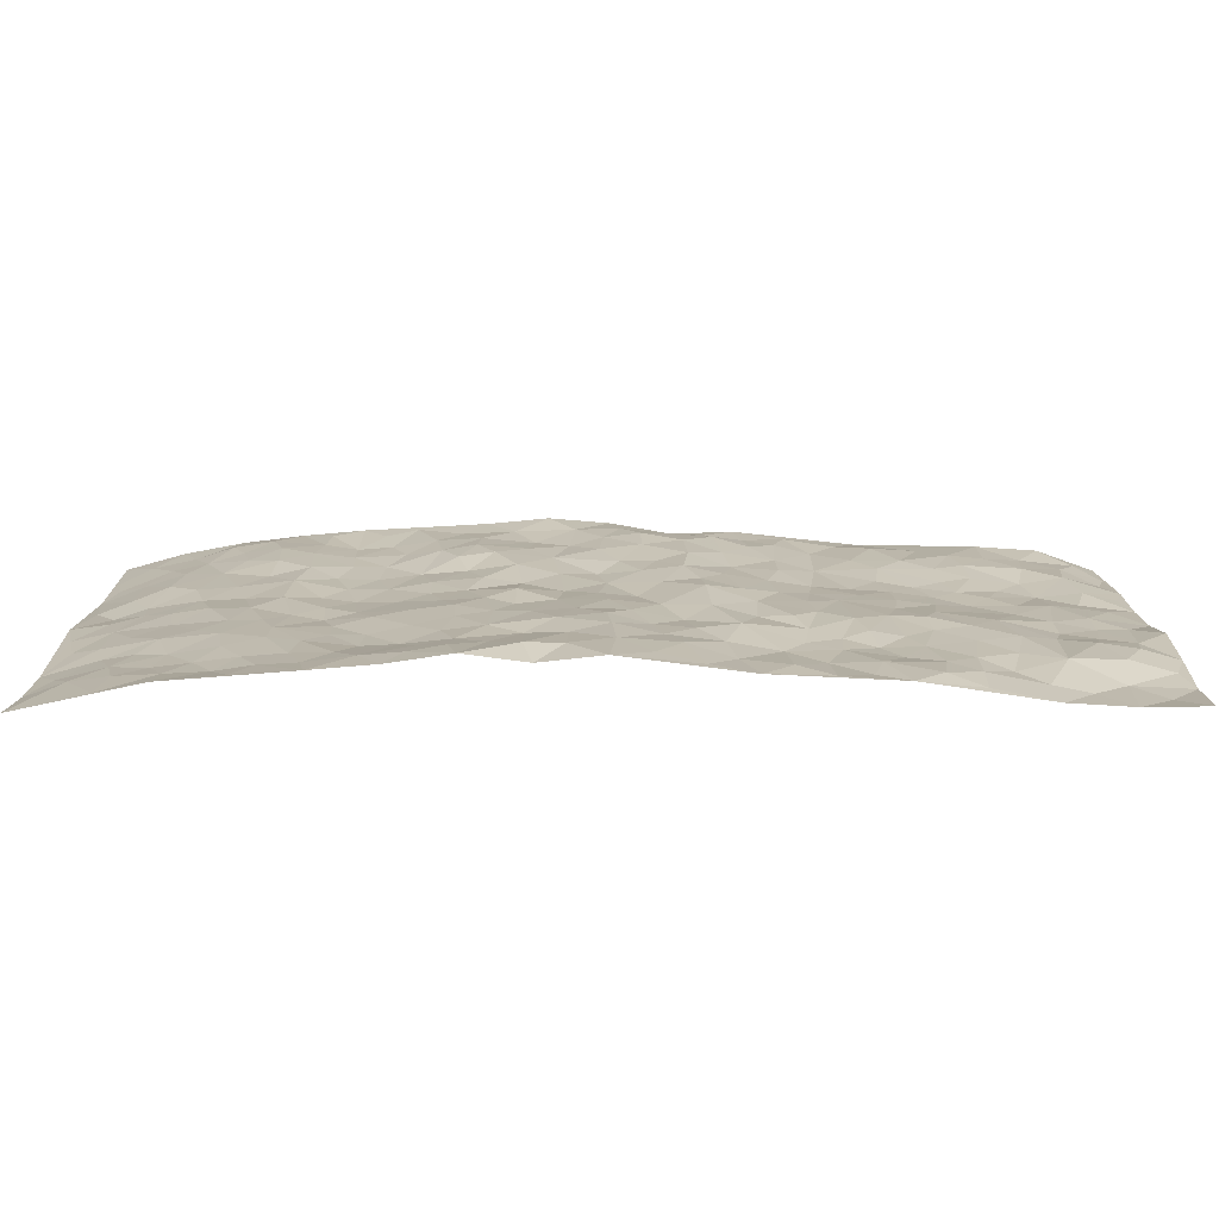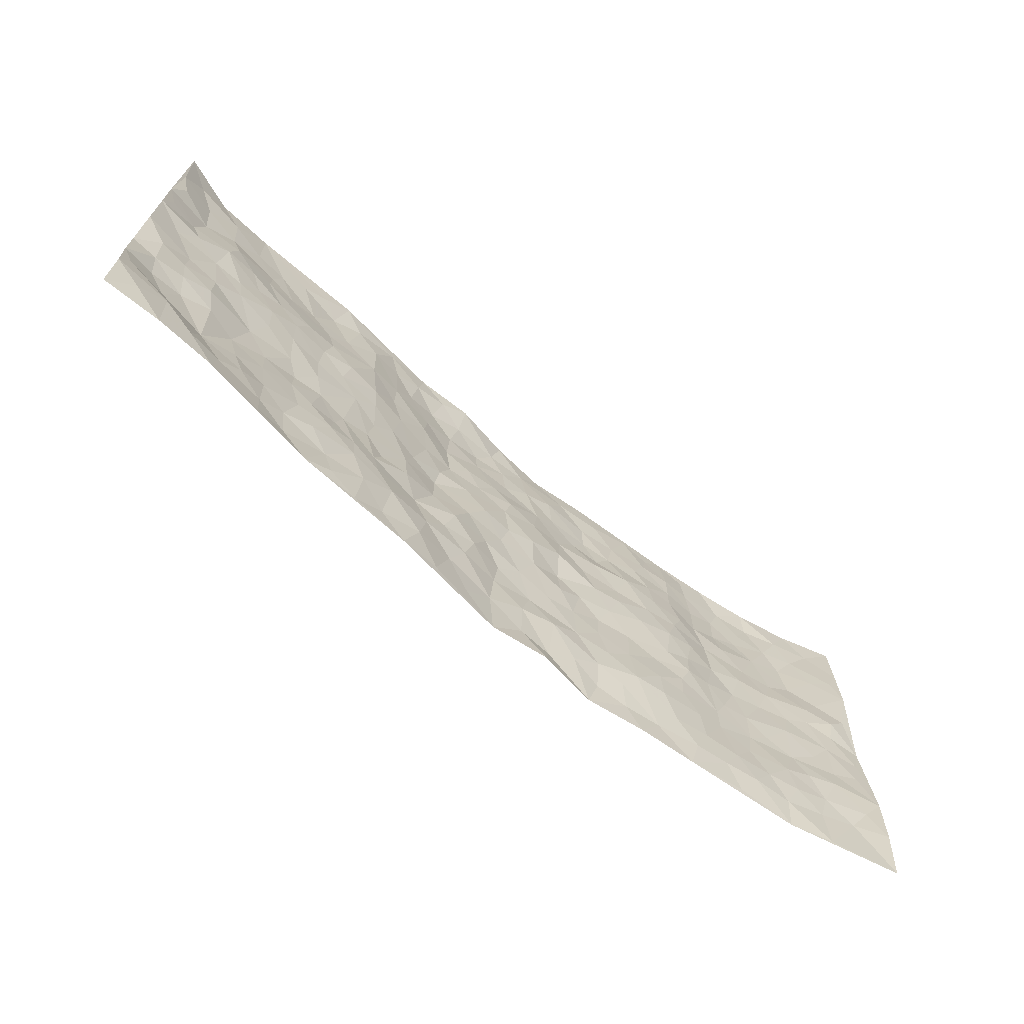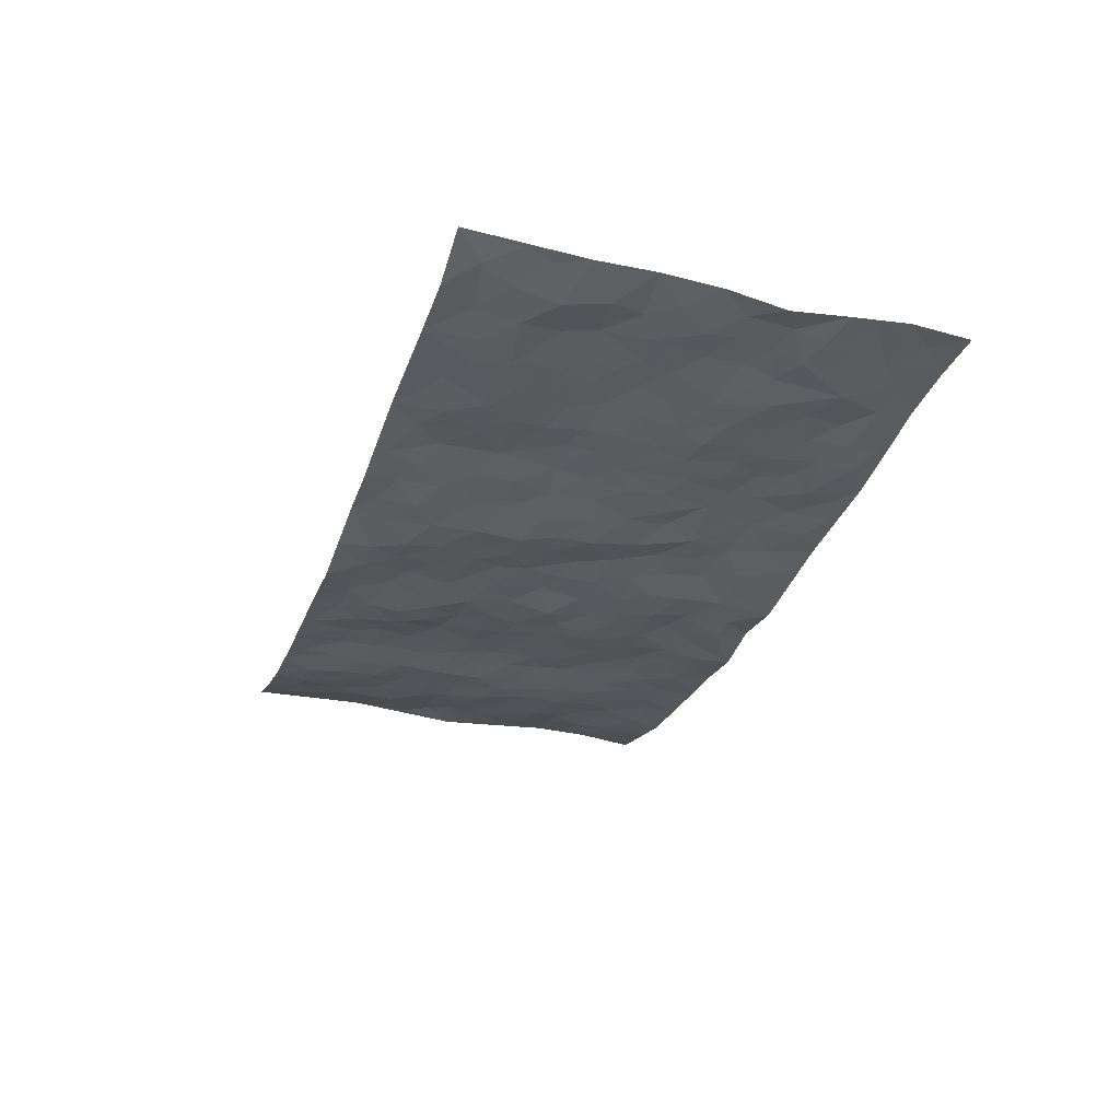
<metadata>
{"format":"obj","ext":"obj","renderer":"f3d","projection":"perspective","resolution":1024,"background":"white","views":[{"elev":-75.0,"azim":179.8,"up":"+Y"},{"elev":-68.7,"azim":-39.7,"up":"+Y"},{"elev":-29.8,"azim":-107.6,"up":"+Z"}]}
</metadata>
<code>
v -0.9786 0.003328 0.03809
v -0.977 0.9957 0.06178
v 0.9813 0.002046 0.05608
v 0.9747 0.9987 0.06722
v -0.7971 0.3915 0.026
v -0.9807 0.4981 0.0405
v -0.8588 0.3566 0.02523
v 5.619e-05 0.004181 -0.04452
v -0.9813 0.2508 0.03311
v -0.9239 0.3371 0.02744
v -0.7334 0.003861 0.03336
v -0.9793 0.1272 0.04695
v -0.7125 0.2927 0.002754
v -0.8558 0.003532 0.04019
v -0.8429 0.2881 0.01265
v -0.4906 0.003468 -0.002656
v -0.9592 0.1891 0.03776
v -0.2924 0.1682 -0.004189
v -0.7779 0.3212 0.01634
v -0.862 0.1224 0.04012
v -0.9232 0.06543 0.04676
v -0.7948 0.06639 0.037
v -0.6726 0.1285 0.01842
v -0.7237 0.07646 0.02483
v -0.8762 0.2068 0.0184
v -0.913 0.2699 0.0183
v -0.7711 0.1766 0.00929
v -0.6936 0.2102 0.009118
v -0.8657 0.4871 0.02309
v -0.9806 0.3747 0.01942
v -0.737 0.9972 0.01277
v -0.5367 0.2232 0.001598
v 0.2606 0.1589 -0.02717
v -0.9801 0.7471 0.04601
v -0.3673 0.3932 -0.01333
v -0.7847 0.7525 0.02787
v -0.8023 0.83 0.01654
v -0.5828 0.4423 -1.98e-05
v -0.6011 0.6052 0.01654
v -0.4909 0.997 0.009446
v -0.9578 0.6848 0.04199
v -0.6625 0.5617 0.02119
v -0.3913 0.7531 0.003532
v -0.5095 0.2807 0.0007527
v -0.4593 0.2262 0.005764
v -0.4951 0.1631 0.004395
v -0.4488 0.6358 0.009321
v -0.3668 0.5592 -0.002897
v 0.1659 0.4751 -0.03239
v -0.3329 0.2221 -0.003929
v -0.2114 0.6104 -0.0265
v -0.3753 0.6285 0.001903
v -0.3021 0.05906 -0.01317
v -0.6289 0.7099 0.0135
v -0.3944 0.1953 0.000316
v -0.8732 0.6163 0.03371
v -0.03806 0.3497 -0.02734
v 0.05757 0.3413 -0.03259
v 0.2985 0.4519 -0.01556
v -0.09587 0.5516 -0.02618
v -0.1661 0.5558 -0.03214
v 0.09131 0.6307 -0.02023
v -0.6342 0.3463 -0.001173
v -0.75 0.5731 0.02347
v -0.9514 0.8075 0.04665
v -0.5601 0.1304 0.001319
v -0.3677 0.01356 -0.007967
v -0.7964 0.4652 0.02423
v -0.6176 0.1735 0.006629
v -0.6138 0.02005 0.01356
v -0.2448 0.00294 -0.01387
v -0.6161 0.08972 0.007138
v -0.5475 0.05453 -0.002614
v -0.4315 0.03881 -0.002206
v -0.451 0.1054 -0.005844
v -0.8937 0.6838 0.02705
v -0.9707 0.8714 0.05211
v -0.7378 0.5082 0.02259
v -0.001367 0.9976 -0.03317
v -0.8045 0.6746 0.03446
v -0.5625 0.3155 -0.001478
v -0.5135 0.461 -0.0007737
v 0.00566 0.572 -0.01762
v -0.05007 0.4836 -0.01577
v 0.003052 0.4211 -0.02705
v -0.1245 0.1299 -0.03039
v -0.5703 0.6697 0.01407
v -0.9169 0.5609 0.03143
v -0.7338 0.6906 0.02562
v -0.4489 0.2974 -0.005154
v -0.632 0.2679 0.003678
v -0.5022 0.6879 0.006676
v -0.1736 0.4849 -0.03758
v -0.2623 0.436 -0.02013
v -0.6485 0.6485 0.01774
v -0.01137 0.1195 -0.04176
v -0.4157 0.5099 -0.002913
v -0.343 0.2887 -0.0103
v -0.2412 0.5035 -0.02625
v -0.1802 0.382 -0.02763
v -0.9802 0.6226 0.04782
v -0.7067 0.6222 0.02088
v -0.8148 0.5789 0.02383
v -0.3617 0.1112 -0.0003836
v -0.5225 0.5329 0.002048
v -0.6846 0.406 0.004439
v -0.1297 0.3252 -0.01493
v -0.1487 0.2507 -0.02189
v -0.5188 0.6112 0.006851
v 0.1079 0.7289 -0.02701
v -0.003925 0.2172 -0.04025
v -0.0718 0.2746 -0.02176
v 0.004475 0.2906 -0.03819
v -0.4296 0.364 -0.009517
v -0.1957 0.1852 -0.01649
v -0.6552 0.4873 0.01303
v -0.5576 0.3814 -0.007958
v -0.4928 0.3918 -0.00705
v -0.3079 0.5239 -0.01406
v -0.2583 0.3505 -0.01507
v -0.3556 0.4669 -0.01224
v -0.2263 0.2715 -0.02475
v -0.09097 0.4123 -0.02059
v -0.5957 0.531 0.01048
v -0.09129 0.1997 -0.02499
v -0.2124 0.09467 -0.01202
v -0.3983 0.2591 -0.001211
v -0.9285 0.4364 0.0303
v -0.8681 0.4196 0.02698
v 0.09244 0.4239 -0.02557
v 0.2092 0.2393 -0.02914
v 0.08265 0.5173 -0.01618
v 0.01922 0.4889 -0.02098
v 0.1668 0.3943 -0.02511
v 0.7937 0.4965 0.02314
v 0.2209 0.435 -0.0258
v 0.2677 0.3145 -0.02461
v 0.1602 0.5678 -0.01794
v 0.1222 0.9972 -0.04304
v -0.2933 0.6191 -0.01201
v 0.4252 0.8798 -0.01021
v 0.4919 0.9978 -0.0166
v -0.2161 0.7802 -0.02608
v -0.06006 0.8635 -0.04505
v -0.3218 0.3485 -0.01831
v -0.4598 0.5656 0.001921
v -0.07423 0.05484 -0.03578
v -0.1579 0.02374 -0.02419
v 0.123 0.006717 -0.02981
v 0.01193 0.8594 -0.03677
v -0.01792 0.6998 -0.02784
v 0.4227 0.1961 -0.002955
v 0.3426 0.2903 -0.01404
v 0.5935 0.526 -0.001515
v 0.5266 0.5468 0.006154
v 0.4571 0.1349 -0.01011
v 0.5247 0.2271 -0.003554
v 0.4162 0.3618 -0.009205
v 0.02145 0.6414 -0.01663
v -0.06011 0.6274 -0.02859
v -0.1487 0.729 -0.03826
v -0.08813 0.6929 -0.03115
v -0.06191 0.7906 -0.03922
v -0.1374 0.6325 -0.03668
v 0.01966 0.7743 -0.03374
v 0.2454 0.9977 -0.03089
v -0.02031 0.9259 -0.03922
v -0.2715 0.8452 -0.02145
v -0.2022 0.8795 -0.03355
v -0.3173 0.78 -0.01074
v -0.246 0.997 -0.0167
v -0.2285 0.6955 -0.01796
v -0.3191 0.6994 -0.01142
v -0.1424 0.8289 -0.03915
v -0.1228 0.9949 -0.01226
v 0.2181 0.7453 -0.03466
v 0.1732 0.6668 -0.02954
v 0.3274 0.5955 -0.01275
v 0.2613 0.5235 -0.01586
v 0.2655 0.6662 -0.01651
v 0.4247 0.7443 -0.003522
v 0.355 0.6836 -0.004508
v 0.2867 0.7322 -0.02836
v 0.06745 0.9281 -0.03613
v 0.07751 0.8227 -0.02775
v 0.1448 0.8573 -0.02539
v 0.2506 0.8726 -0.03099
v 0.3224 0.7927 -0.02547
v 0.2323 0.5957 -0.02206
v -0.8844 0.8656 0.02693
v -0.6852 0.8154 0.006542
v -0.8723 0.7729 0.01972
v -0.8604 0.9963 0.02035
v -0.9236 0.9376 0.03767
v -0.8127 0.9197 0.02225
v -0.7362 0.8841 0.01021
v -0.6081 0.9281 0.005802
v -0.6652 0.8847 0.003632
v -0.6899 0.7449 0.01404
v -0.5631 0.8133 -0.002993
v -0.6246 0.7801 0.004638
v -0.5137 0.9005 -0.006146
v -0.393 0.8771 0.0002522
v -0.5474 0.9589 0.007055
v -0.4669 0.8151 -0.002861
v -0.4447 0.9352 -0.0007173
v -0.347 0.9715 -0.007069
v -0.5139 0.7597 -0.0004915
v -0.3226 0.9 -0.0126
v -0.2604 0.929 -0.01533
v 0.1558 0.7845 -0.03134
v 0.2552 0.8035 -0.03471
v 0.1879 0.9326 -0.03029
v 0.3932 0.8119 -0.01117
v 0.3381 0.8801 -0.02426
v 0.3828 0.9819 -0.02192
v 0.2891 0.9369 -0.02424
v 0.4432 0.9474 -0.01626
v 0.3811 0.4937 -0.001482
v 0.3261 0.5294 -0.007919
v 0.4849 0.6043 0.004473
v 0.4325 0.6647 0.001313
v 0.4065 0.5883 -0.0005032
v 0.3532 0.1903 -0.008433
v 0.4831 0.3345 0.000966
v 0.4604 0.5225 0.007164
v 0.3485 0.3886 -0.01552
v -0.1259 0.9132 -0.03153
v -0.1849 0.9555 -0.01832
v 0.321 0.1341 -0.02197
v 0.6153 0.01438 -0.006085
v 0.202 0.3347 -0.0284
v 0.2729 0.386 -0.02576
v 0.5862 0.2473 -0.004057
v 0.736 0.9969 0.01007
v 0.977 0.251 0.07018
v 0.4933 0.8119 -0.00525
v 0.7209 0.487 0.009242
v 0.4895 0.7467 -0.002639
v 0.9798 0.5002 0.05471
v 0.6721 0.2936 0.002291
v 0.5109 0.468 0.003242
v 0.7807 0.3106 0.01794
v 0.5634 0.4154 0.00265
v 0.4915 0.001476 -0.01779
v 0.09 0.254 -0.03977
v 0.5069 0.07642 -0.009114
v 0.1349 0.3205 -0.03197
v 0.4175 0.2667 -0.002957
v 0.8743 0.2653 0.044
v 0.644 0.4615 0.001621
v 0.5804 0.08157 -0.00317
v 0.4504 0.4259 0.000565
v 0.6099 0.3715 -0.0008583
v 0.2875 0.2336 -0.02049
v 0.4799 0.2713 -0.001057
v 0.2652 0.081 -0.03933
v 0.3677 0.003007 -0.02817
v 0.2454 0.004801 -0.04637
v 0.2012 0.1167 -0.03422
v 0.06738 0.1719 -0.0361
v 0.1445 0.1917 -0.02819
v 0.6151 0.1469 0.001898
v 0.7785 0.4226 0.02377
v 0.7503 0.2209 0.02006
v 0.6535 0.07994 0.007806
v 0.6719 0.3843 0.004121
v 0.7208 0.3389 0.009929
v 0.8873 0.3261 0.04126
v 0.7474 0.567 0.01706
v 0.6947 0.1451 0.01201
v 0.766 0.1497 0.02234
v 0.8421 0.3674 0.03181
v 0.9423 0.3498 0.05605
v 0.8873 0.4385 0.04213
v 0.5845 0.3127 -0.003403
v 0.8241 0.1063 0.02431
v 0.3333 0.06484 -0.03144
v 0.4127 0.06938 -0.02339
v 0.07066 0.08059 -0.04307
v 0.1426 0.07544 -0.04526
v 0.9749 0.7492 0.07273
v 0.7355 0.07906 0.01196
v 0.6581 0.2152 0.003242
v 0.9614 0.4249 0.05568
v 0.9077 0.5089 0.047
v 0.8104 0.2504 0.02869
v 0.535 0.1478 -0.004351
v 0.7394 0.001816 0.002491
v 0.5045 0.3939 0.006464
v 0.9425 0.06438 0.04831
v 0.9775 0.1263 0.06774
v 0.8427 0.1806 0.03082
v 0.9014 0.1251 0.04011
v 0.8335 0.009498 0.02376
v 0.9375 0.1887 0.05686
v 0.6679 0.5552 0.009822
v 0.6944 0.6322 0.007412
v 0.5874 0.6357 -0.004868
v 0.8294 0.6904 0.02268
v 0.635 0.7704 -0.00976
v 0.9561 0.6245 0.06036
v 0.7705 0.641 0.01568
v 0.8559 0.5947 0.0404
v 0.7368 0.743 0.00956
v 0.8476 0.5301 0.03614
v 0.9156 0.5735 0.05634
v 0.8934 0.6586 0.04201
v 0.6425 0.692 0.00222
v 0.5677 0.7235 -0.008508
v 0.5114 0.6747 0.002111
v 0.855 0.8513 0.03291
v 0.716 0.8702 0.0006694
v 0.8154 0.7758 0.01991
v 0.8975 0.7771 0.04664
v 0.7835 0.8431 0.01544
v 0.972 0.8739 0.06913
v 0.698 0.8014 -0.001919
v 0.9513 0.8109 0.06491
v 0.7459 0.9306 0.003463
v 0.8563 0.9976 0.0333
v 0.6147 0.9975 -0.00526
v 0.8221 0.9247 0.02705
v 0.9068 0.9274 0.04658
v 0.6656 0.9337 -0.00838
v 0.5597 0.9009 -0.009337
v 0.4939 0.8812 -0.004554
v 0.5533 0.969 -0.01101
v 0.5727 0.8213 -0.01178
v 0.6402 0.8599 -0.01247
f 29 6 128
f 12 21 20
f 26 10 9
f 55 45 46
f 27 19 15
f 26 9 17
f 101 6 88
f 12 1 21
f 7 15 19
f 125 86 96
f 84 123 85
f 129 29 128
f 25 27 15
f 12 20 17
f 73 75 66
f 22 14 11
f 26 17 25
f 9 12 17
f 25 15 26
f 5 129 7
f 52 146 48
f 55 18 50
f 7 19 5
f 20 27 25
f 124 82 105
f 41 76 34
f 20 14 22
f 14 20 21
f 14 21 1
f 24 22 11
f 24 27 22
f 72 66 69
f 69 32 91
f 70 24 11
f 24 23 27
f 17 20 25
f 27 20 22
f 10 15 7
f 10 26 15
f 23 28 27
f 27 13 19
f 28 23 69
f 13 27 28
f 119 121 94
f 10 7 129
f 6 30 128
f 9 10 30
f 36 192 80
f 80 102 89
f 118 81 44
f 64 103 78
f 115 126 86
f 45 32 46
f 91 63 13
f 129 68 29
f 95 87 54
f 95 54 199
f 202 40 204
f 82 97 105
f 29 88 6
f 18 55 104
f 148 126 71
f 38 82 124
f 50 18 122
f 117 82 38
f 5 19 106
f 82 117 118
f 80 64 102
f 127 45 55
f 194 77 190
f 98 35 114
f 39 124 105
f 127 50 98
f 106 19 13
f 66 75 46
f 39 95 42
f 63 117 38
f 95 89 102
f 101 56 76
f 51 140 99
f 18 53 126
f 62 83 132
f 45 127 90
f 112 113 57
f 103 29 68
f 130 85 58
f 109 39 105
f 35 94 121
f 113 246 58
f 151 165 163
f 120 100 94
f 114 127 98
f 192 190 65
f 95 39 87
f 36 191 37
f 67 104 74
f 56 101 88
f 13 63 106
f 192 34 76
f 268 241 243
f 108 115 125
f 93 84 60
f 133 84 85
f 156 288 157
f 101 76 41
f 80 103 64
f 105 97 146
f 99 61 51
f 92 109 47
f 125 96 111
f 158 227 153
f 75 104 55
f 69 66 32
f 81 91 32
f 106 78 68
f 42 64 78
f 77 34 65
f 24 70 72
f 75 73 16
f 16 71 67
f 2 34 77
f 13 28 91
f 103 56 88
f 56 80 76
f 72 69 23
f 11 16 70
f 16 73 70
f 16 67 74
f 115 18 126
f 24 72 23
f 73 72 70
f 16 74 75
f 72 73 66
f 32 45 44
f 84 83 60
f 66 46 32
f 78 106 116
f 117 63 81
f 67 53 104
f 103 68 78
f 69 91 28
f 36 80 89
f 106 38 116
f 106 68 5
f 81 118 117
f 62 132 138
f 32 44 81
f 53 67 71
f 57 58 85
f 123 100 107
f 93 60 61
f 33 230 224
f 8 96 147
f 132 133 130
f 140 48 119
f 93 100 123
f 122 98 50
f 164 60 160
f 53 71 126
f 125 112 108
f 193 194 195
f 75 55 46
f 63 91 81
f 56 103 80
f 196 198 31
f 18 104 53
f 121 48 97
f 38 106 63
f 118 97 82
f 97 35 121
f 51 172 140
f 130 134 49
f 87 39 109
f 288 252 263
f 97 114 35
f 47 43 92
f 57 113 58
f 248 130 58
f 34 101 41
f 114 90 127
f 116 124 42
f 145 94 35
f 118 114 97
f 167 79 175
f 98 145 35
f 85 123 57
f 43 47 52
f 199 36 89
f 42 78 116
f 159 83 62
f 88 29 103
f 74 104 75
f 118 44 90
f 173 140 172
f 42 95 102
f 190 192 37
f 65 190 77
f 89 95 199
f 125 111 112
f 92 87 109
f 18 115 122
f 177 180 176
f 112 57 107
f 109 105 146
f 93 94 100
f 285 286 275
f 96 86 147
f 137 232 131
f 57 123 107
f 87 92 208
f 49 134 136
f 132 130 49
f 161 164 162
f 50 127 55
f 122 108 107
f 122 107 100
f 48 140 52
f 118 90 114
f 99 119 94
f 123 84 93
f 36 37 192
f 48 121 119
f 120 122 100
f 39 42 124
f 38 124 116
f 248 58 246
f 44 45 90
f 98 122 120
f 146 52 47
f 94 93 99
f 168 209 170
f 212 183 188
f 202 197 200
f 42 102 64
f 107 108 112
f 99 93 61
f 8 280 96
f 112 111 113
f 125 115 86
f 115 108 122
f 128 30 10
f 5 68 129
f 10 129 128
f 132 49 138
f 83 84 133
f 130 133 85
f 83 133 132
f 248 134 130
f 156 152 224
f 151 110 165
f 212 186 211
f 153 224 249
f 254 251 244
f 246 261 262
f 225 158 249
f 49 136 179
f 185 184 150
f 214 188 181
f 181 188 182
f 161 163 174
f 143 170 172
f 110 211 185
f 184 79 167
f 174 228 169
f 62 110 159
f 163 150 144
f 210 169 229
f 170 143 168
f 176 211 110
f 98 120 145
f 94 145 120
f 48 146 97
f 109 146 47
f 148 86 126
f 147 86 148
f 71 8 148
f 8 147 148
f 244 276 254
f 232 136 134
f 174 143 161
f 60 83 160
f 163 162 151
f 159 160 83
f 261 281 262
f 259 281 149
f 219 220 59
f 246 113 111
f 33 255 131
f 157 256 152
f 137 255 153
f 230 278 279
f 262 260 33
f 154 155 242
f 131 255 137
f 248 131 232
f 281 280 149
f 259 258 278
f 220 179 59
f 159 151 160
f 162 160 151
f 164 61 60
f 228 174 144
f 144 174 163
f 159 110 151
f 161 172 164
f 186 184 185
f 161 162 163
f 61 164 51
f 160 162 164
f 187 217 213
f 150 163 165
f 205 202 200
f 79 184 139
f 170 43 173
f 174 169 143
f 161 143 172
f 167 144 150
f 176 180 183
f 172 170 173
f 223 226 221
f 185 150 165
f 99 140 119
f 207 206 203
f 172 51 164
f 43 52 173
f 173 52 140
f 167 175 228
f 228 229 169
f 210 168 169
f 177 110 62
f 189 138 179
f 62 138 177
f 136 232 233
f 181 182 222
f 150 184 167
f 178 180 189
f 49 179 138
f 177 138 189
f 180 178 182
f 178 179 220
f 307 308 304
f 222 223 221
f 215 187 188
f 176 183 212
f 187 213 186
f 214 215 188
f 185 211 186
f 237 181 239
f 182 188 183
f 110 185 165
f 216 215 141
f 211 176 212
f 182 183 180
f 176 110 177
f 213 184 186
f 178 189 179
f 177 189 180
f 195 190 37
f 197 198 200
f 195 194 190
f 34 192 65
f 80 192 76
f 37 196 195
f 194 2 77
f 193 2 194
f 196 37 191
f 31 193 195
f 198 196 191
f 31 195 196
f 199 201 191
f 197 204 31
f 198 191 201
f 31 198 197
f 201 199 54
f 36 199 191
f 54 208 201
f 208 43 205
f 208 54 87
f 198 201 200
f 206 205 203
f 43 170 203
f 210 207 209
f 40 202 206
f 31 204 40
f 197 202 204
f 208 205 200
f 43 203 205
f 205 206 202
f 203 209 207
f 171 40 207
f 40 206 207
f 208 200 201
f 43 208 92
f 170 209 203
f 168 143 169
f 207 210 171
f 168 210 209
f 188 187 212
f 212 187 186
f 166 139 213
f 184 213 139
f 237 214 181
f 215 214 141
f 216 141 218
f 213 217 166
f 142 166 216
f 217 216 166
f 187 215 217
f 216 217 215
f 237 141 214
f 142 216 218
f 223 222 182
f 179 136 59
f 223 220 219
f 267 238 251
f 237 327 141
f 223 182 178
f 158 290 253
f 220 223 178
f 59 233 227
f 233 59 136
f 248 246 131
f 153 249 158
f 251 254 267
f 223 219 226
f 111 261 246
f 297 251 238
f 276 256 157
f 167 228 144
f 229 228 175
f 175 171 229
f 229 171 210
f 260 257 33
f 265 271 272
f 266 289 283
f 269 243 250
f 249 224 152
f 266 283 271
f 227 233 137
f 253 227 158
f 325 313 320
f 135 264 275
f 310 329 239
f 270 298 297
f 249 256 225
f 275 273 269
f 311 222 221
f 155 154 299
f 234 276 157
f 310 311 299
f 222 239 181
f 221 226 155
f 266 263 252
f 242 290 244
f 264 273 275
f 273 264 243
f 242 244 154
f 276 290 225
f 288 234 157
f 240 282 302
f 275 286 306
f 225 290 158
f 234 263 284
f 241 254 276
f 233 232 137
f 137 153 227
f 264 135 238
f 244 251 154
f 260 259 257
f 227 253 219
f 33 224 255
f 154 297 299
f 240 302 307
f 297 154 251
f 264 268 243
f 253 226 219
f 271 284 263
f 277 294 293
f 290 242 253
f 241 234 284
f 59 227 219
f 242 155 226
f 252 245 231
f 157 152 156
f 257 230 33
f 152 256 249
f 278 230 257
f 262 33 131
f 224 153 255
f 259 278 257
f 134 248 232
f 230 279 224
f 96 261 111
f 261 96 280
f 280 281 261
f 246 262 131
f 252 247 245
f 268 267 241
f 283 277 272
f 288 247 252
f 275 274 285
f 295 291 294
f 267 268 264
f 263 234 288
f 309 310 299
f 290 276 244
f 283 272 271
f 267 254 241
f 265 243 241
f 236 240 285
f 297 238 270
f 303 305 298
f 241 276 234
f 221 155 299
f 272 277 293
f 250 243 287
f 286 285 240
f 284 271 265
f 271 263 266
f 295 3 291
f 225 256 276
f 241 284 265
f 289 266 231
f 3 292 291
f 321 235 323
f 293 294 296
f 279 278 258
f 245 279 258
f 279 156 224
f 260 281 259
f 280 8 149
f 262 281 260
f 231 266 252
f 267 264 238
f 306 304 270
f 283 289 295
f 243 269 273
f 236 269 250
f 294 292 296
f 274 236 285
f 269 274 275
f 250 287 293
f 245 289 231
f 236 274 269
f 156 279 247
f 242 226 253
f 247 279 245
f 243 265 287
f 288 156 247
f 265 272 293
f 296 292 236
f 293 287 265
f 295 294 277
f 277 283 295
f 236 250 296
f 289 3 295
f 292 294 291
f 293 296 250
f 300 304 308
f 325 320 235
f 329 330 326
f 270 304 303
f 270 303 298
f 309 305 301
f 135 306 270
f 299 297 298
f 298 309 299
f 238 135 270
f 300 314 305
f 303 300 305
f 304 306 307
f 300 303 304
f 282 319 315
f 322 325 235
f 275 306 135
f 307 306 286
f 240 307 286
f 308 307 302
f 302 282 308
f 308 282 315
f 305 309 298
f 310 309 301
f 310 301 329
f 310 239 311
f 222 311 239
f 299 311 221
f 319 312 315
f 312 323 316
f 301 305 318
f 305 314 316
f 300 308 315
f 316 314 312
f 312 314 315
f 315 314 300
f 323 312 324
f 316 313 318
f 282 4 317
f 330 313 325
f 4 321 324
f 235 320 323
f 282 317 319
f 312 319 317
f 326 325 322
f 316 320 313
f 316 318 305
f 142 218 327
f 327 218 141
f 316 323 320
f 324 312 317
f 4 324 317
f 321 323 324
f 318 313 330
f 328 326 322
f 326 327 329
f 329 327 237
f 326 328 327
f 322 142 328
f 327 328 142
f 329 237 239
f 301 318 330
f 326 330 325
f 330 329 301

</code>
